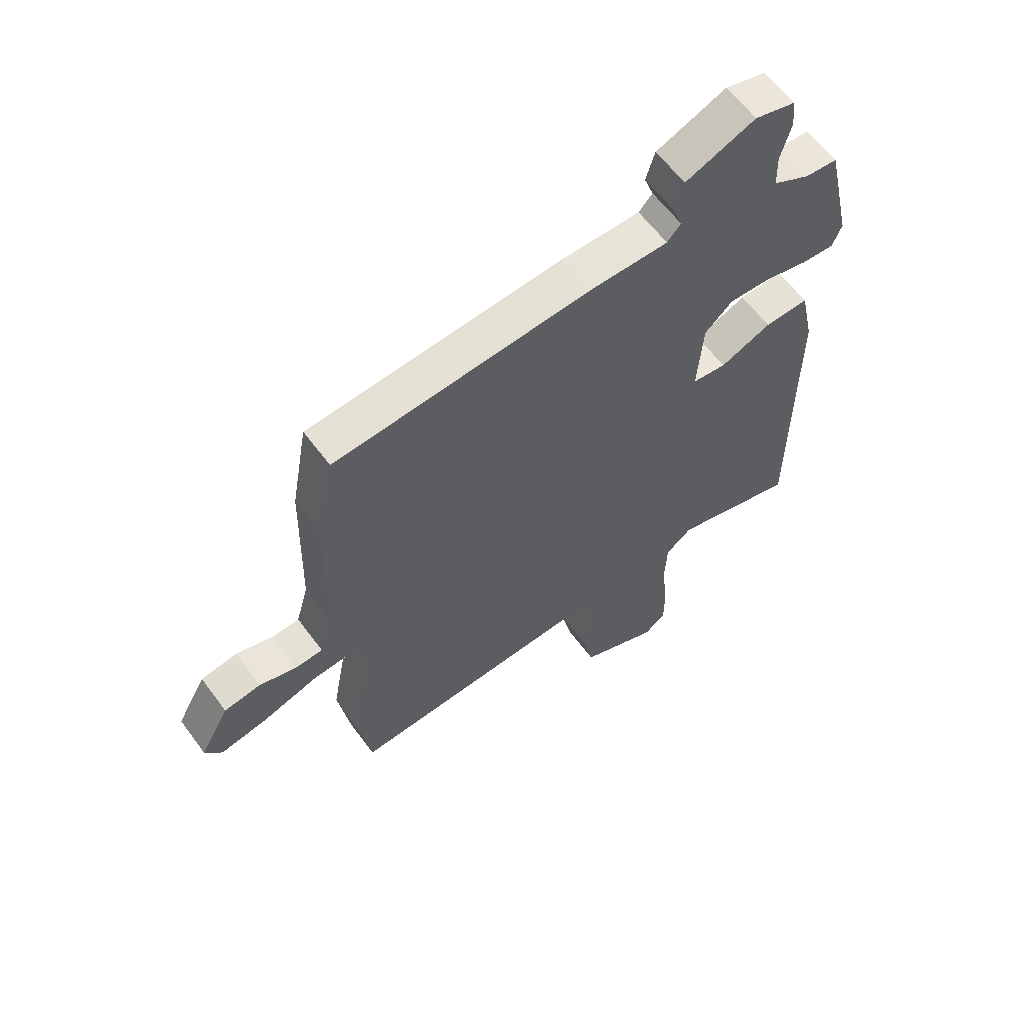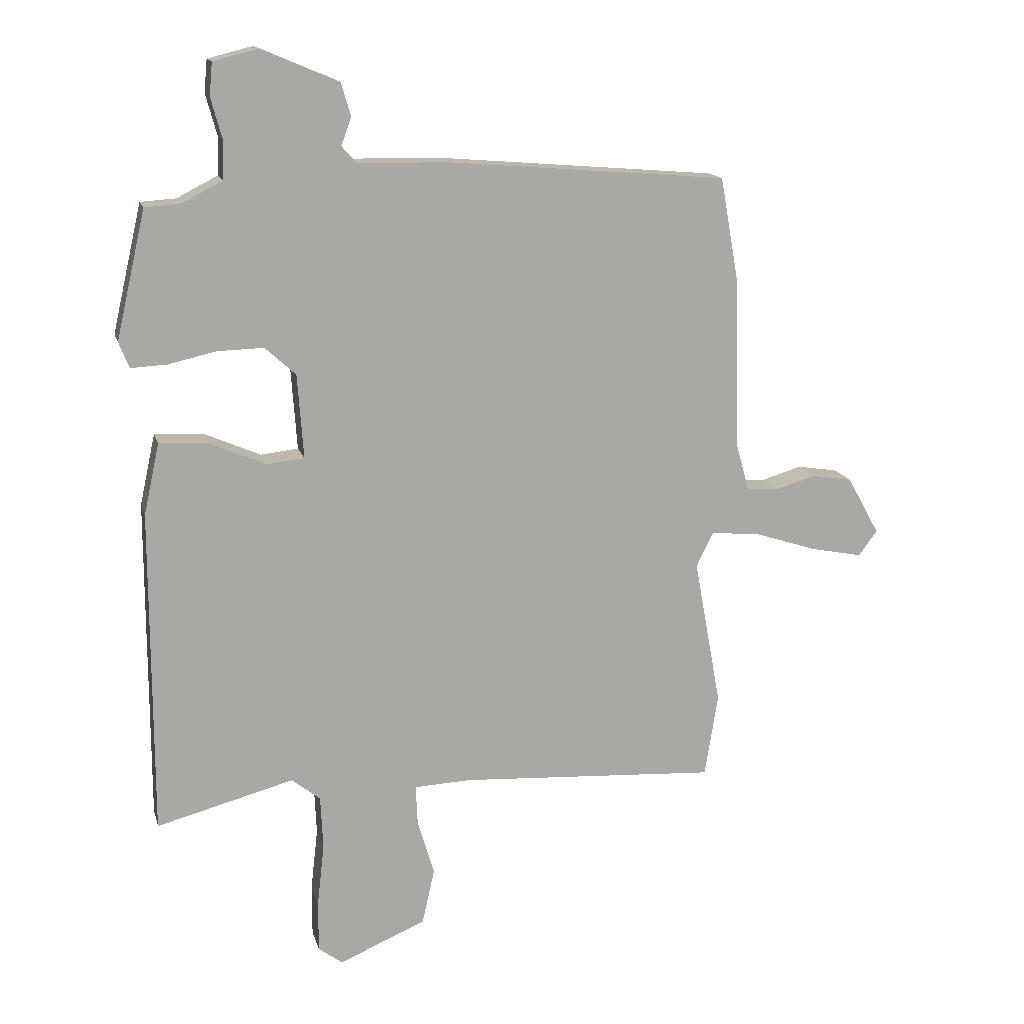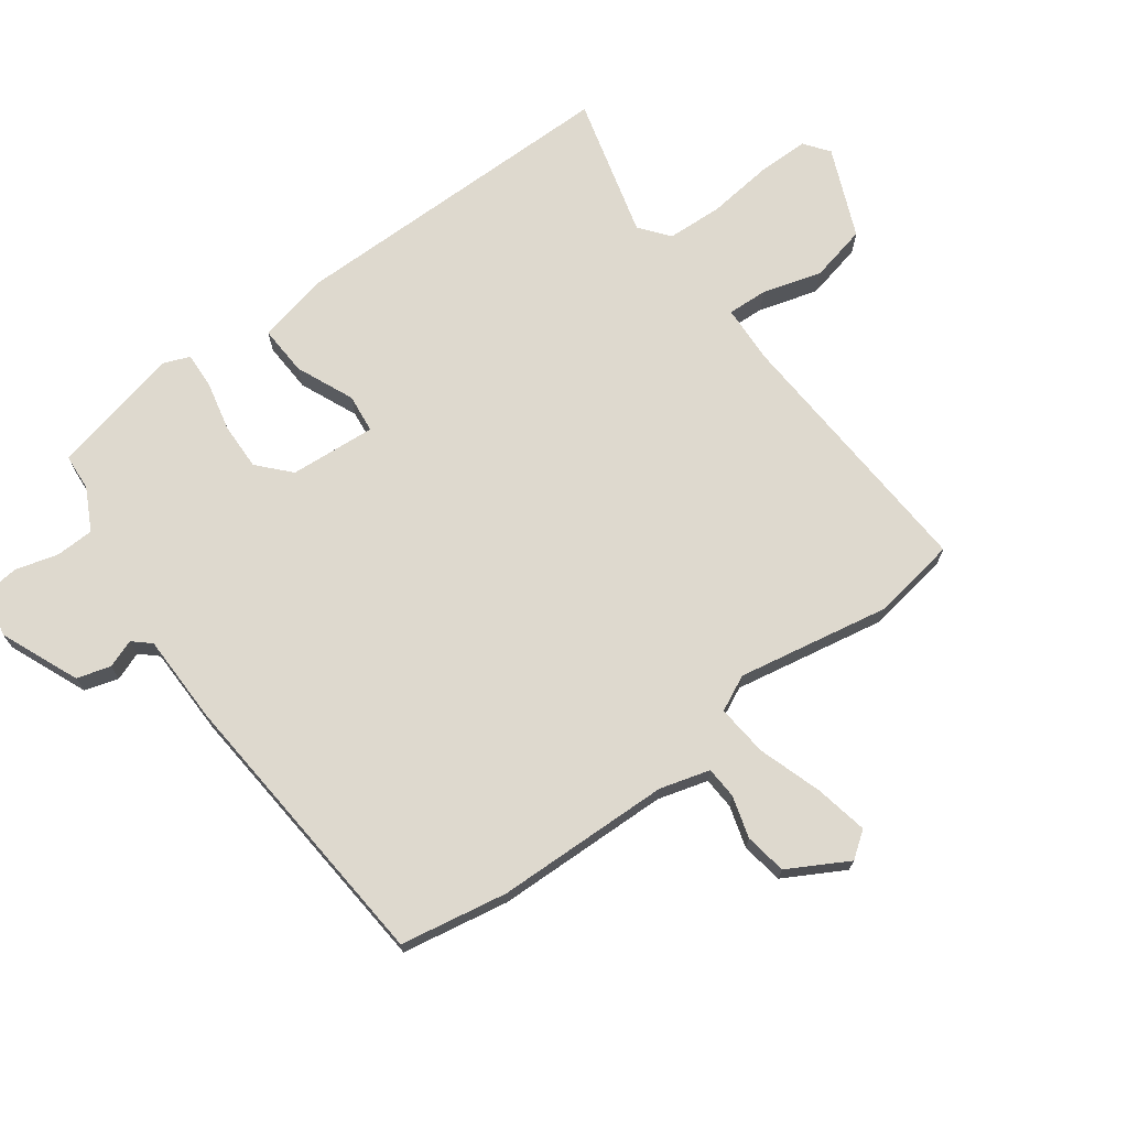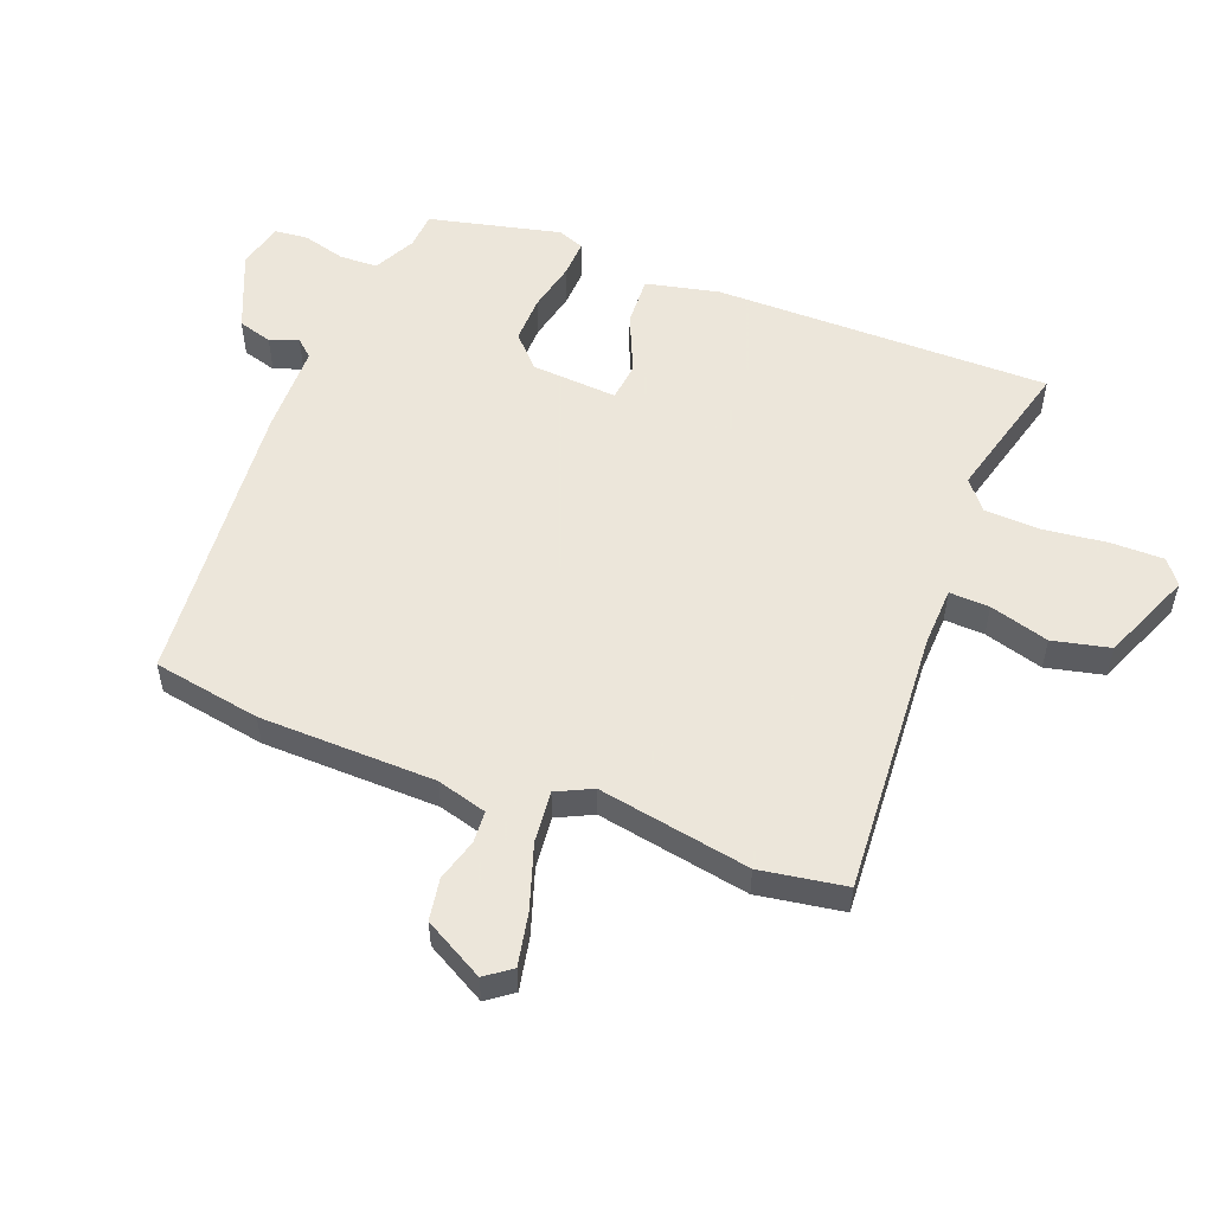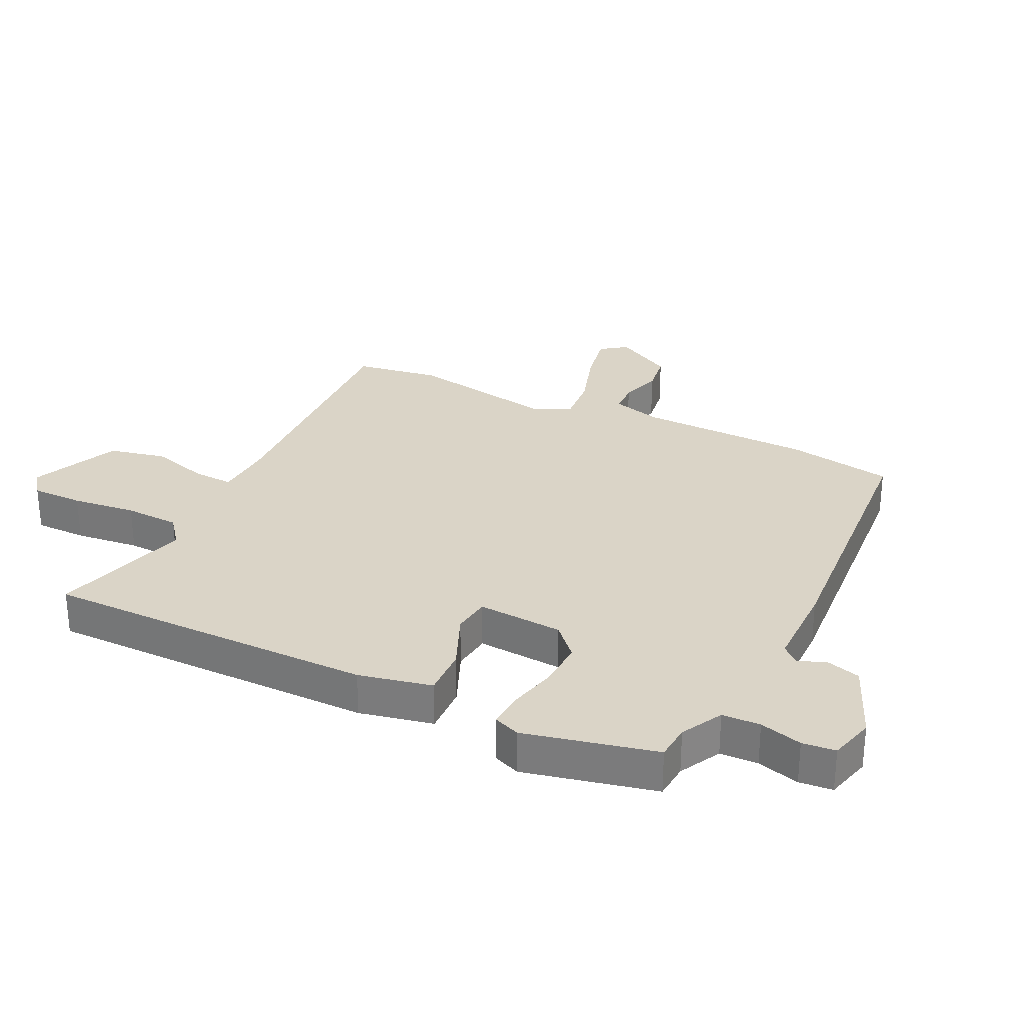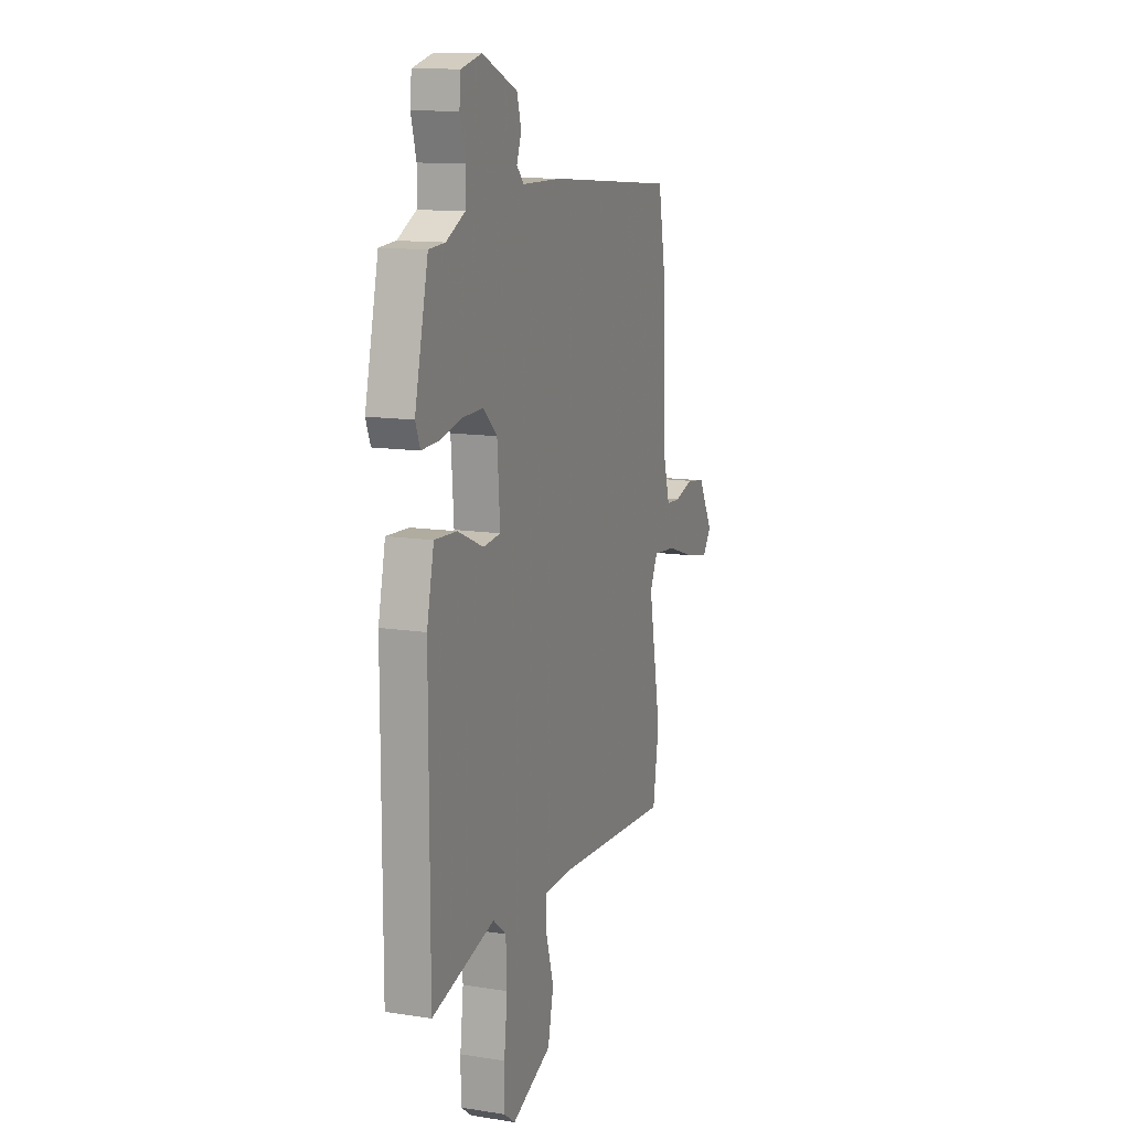
<metadata>
{"format":"obj","ext":"obj","renderer":"f3d","projection":"perspective","resolution":1024,"background":"white","views":[{"elev":60.8,"azim":143.7,"up":"+Z"},{"elev":14.9,"azim":-13.9,"up":"+Z"},{"elev":71.4,"azim":53.8,"up":"+Y"},{"elev":54.2,"azim":110.9,"up":"+Y"},{"elev":28.9,"azim":-63.8,"up":"+Y"},{"elev":12.6,"azim":-69.9,"up":"+Z"}]}
</metadata>
<code>
v 0.499 0.07 0.506
v 0.53 0.07 0.332
v 0.537 0.07 0.047
v 0.56 0.07 -0.034
v 0.612 0.07 -0.037
v 0.68 0.07 -0.017
v 0.748 0.07 -0.028
v 0.802 0.07 -0.125
v 0.771 0.07 -0.167
v 0.685 0.07 -0.15
v 0.581 0.07 -0.116
v 0.497 0.07 -0.108
v 0.469 0.07 -0.166
v 0.514 0.07 -0.412
v 0.492 0.07 -0.551
v 0.062 0.07 -0.525
v -0.034 0.07 -0.529
v -0.031 0.07 -0.594
v -0.003 0.07 -0.69
v -0.024 0.07 -0.783
v -0.169 0.07 -0.844
v -0.209 0.07 -0.814
v -0.209 0.07 -0.729
v -0.197 0.07 -0.624
v -0.201 0.07 -0.534
v -0.249 0.07 -0.496
v -0.478 0.07 -0.557
v -0.478 0.07 -0.014
v -0.452 0.07 0.105
v -0.371 0.07 0.101
v -0.277 0.07 0.06
v -0.214 0.07 0.067
v -0.224 0.07 0.207
v -0.275 0.07 0.254
v -0.352 0.07 0.252
v -0.432 0.07 0.234
v -0.492 0.07 0.231
v -0.509 0.07 0.274
v -0.46 0.07 0.487
v -0.401 0.07 0.491
v -0.333 0.07 0.526
v -0.331 0.07 0.588
v -0.35 0.07 0.657
v -0.345 0.07 0.711
v -0.27 0.07 0.73
v -0.142 0.07 0.676
v -0.126 0.07 0.621
v -0.143 0.07 0.575
v -0.118 0.07 0.547
v 0.028 0.07 0.545
v 0.499 0 0.506
v 0.53 0 0.332
v 0.537 0 0.047
v 0.56 0 -0.034
v 0.612 0 -0.037
v 0.68 0 -0.017
v 0.748 0 -0.028
v 0.802 0 -0.125
v 0.771 0 -0.167
v 0.685 0 -0.15
v 0.581 0 -0.116
v 0.497 0 -0.108
v 0.469 0 -0.166
v 0.514 0 -0.412
v 0.492 0 -0.551
v 0.062 0 -0.525
v -0.034 0 -0.529
v -0.031 0 -0.594
v -0.003 0 -0.69
v -0.024 0 -0.783
v -0.169 0 -0.844
v -0.209 0 -0.814
v -0.209 0 -0.729
v -0.197 0 -0.624
v -0.201 0 -0.534
v -0.249 0 -0.496
v -0.478 0 -0.557
v -0.478 0 -0.014
v -0.452 0 0.105
v -0.371 0 0.101
v -0.277 0 0.06
v -0.214 0 0.067
v -0.224 0 0.207
v -0.275 0 0.254
v -0.352 0 0.252
v -0.432 0 0.234
v -0.492 0 0.231
v -0.509 0 0.274
v -0.46 0 0.487
v -0.401 0 0.491
v -0.333 0 0.526
v -0.331 0 0.588
v -0.35 0 0.657
v -0.345 0 0.711
v -0.27 0 0.73
v -0.142 0 0.676
v -0.126 0 0.621
v -0.143 0 0.575
v -0.118 0 0.547
v 0.028 0 0.545
f 1 2 3
f 50 1 3
f 49 50 3
f 46 47 48
f 45 46 48
f 44 45 48
f 43 44 48
f 42 43 48
f 41 42 48 49
f 49 3 4
f 41 49 4
f 40 41 4
f 38 39 40
f 37 38 40
f 36 37 40
f 35 36 40
f 34 35 40
f 33 34 40 4
f 29 30 31
f 28 29 31
f 27 28 31
f 26 27 31
f 25 26 31 32
f 24 25 32
f 22 23 24
f 21 22 24
f 20 21 24
f 19 20 24
f 18 19 24
f 17 18 24 32
f 32 33 4
f 17 32 4
f 16 17 4
f 13 14 15 16
f 9 10 11
f 8 9 11
f 7 8 11
f 6 7 11
f 5 6 11
f 5 11 12
f 4 5 12
f 16 4 12
f 12 13 16
f 53 52 51
f 53 51 100
f 53 100 99
f 98 97 96
f 98 96 95
f 98 95 94
f 98 94 93
f 98 93 92
f 99 98 92 91
f 54 53 99
f 54 99 91
f 54 91 90
f 90 89 88
f 90 88 87
f 90 87 86
f 90 86 85
f 90 85 84
f 54 90 84 83
f 81 80 79
f 81 79 78
f 81 78 77
f 81 77 76
f 82 81 76 75
f 82 75 74
f 74 73 72
f 74 72 71
f 74 71 70
f 74 70 69
f 74 69 68
f 82 74 68 67
f 54 83 82
f 54 82 67
f 54 67 66
f 66 65 64 63
f 61 60 59
f 61 59 58
f 61 58 57
f 61 57 56
f 61 56 55
f 62 61 55
f 62 55 54
f 62 54 66
f 66 63 62
f 1 51 52 2
f 2 52 53 3
f 3 53 54 4
f 4 54 55 5
f 5 55 56 6
f 6 56 57 7
f 7 57 58 8
f 8 58 59 9
f 9 59 60 10
f 10 60 61 11
f 11 61 62 12
f 12 62 63 13
f 13 63 64 14
f 14 64 65 15
f 15 65 66 16
f 16 66 67 17
f 17 67 68 18
f 18 68 69 19
f 19 69 70 20
f 20 70 71 21
f 21 71 72 22
f 22 72 73 23
f 23 73 74 24
f 24 74 75 25
f 25 75 76 26
f 26 76 77 27
f 27 77 78 28
f 28 78 79 29
f 29 79 80 30
f 30 80 81 31
f 31 81 82 32
f 32 82 83 33
f 33 83 84 34
f 34 84 85 35
f 35 85 86 36
f 36 86 87 37
f 37 87 88 38
f 38 88 89 39
f 39 89 90 40
f 40 90 91 41
f 41 91 92 42
f 42 92 93 43
f 43 93 94 44
f 44 94 95 45
f 45 95 96 46
f 46 96 97 47
f 47 97 98 48
f 48 98 99 49
f 49 99 100 50
f 50 100 51 1

</code>
